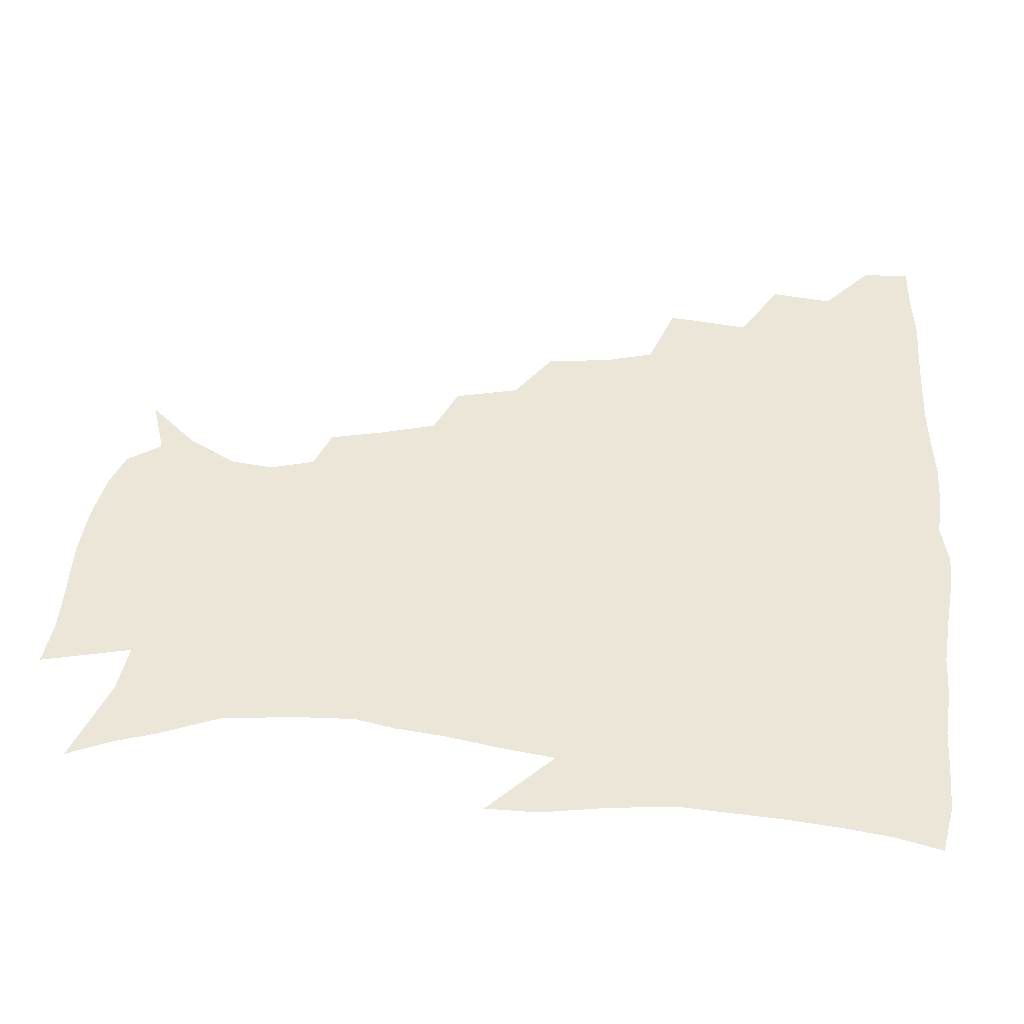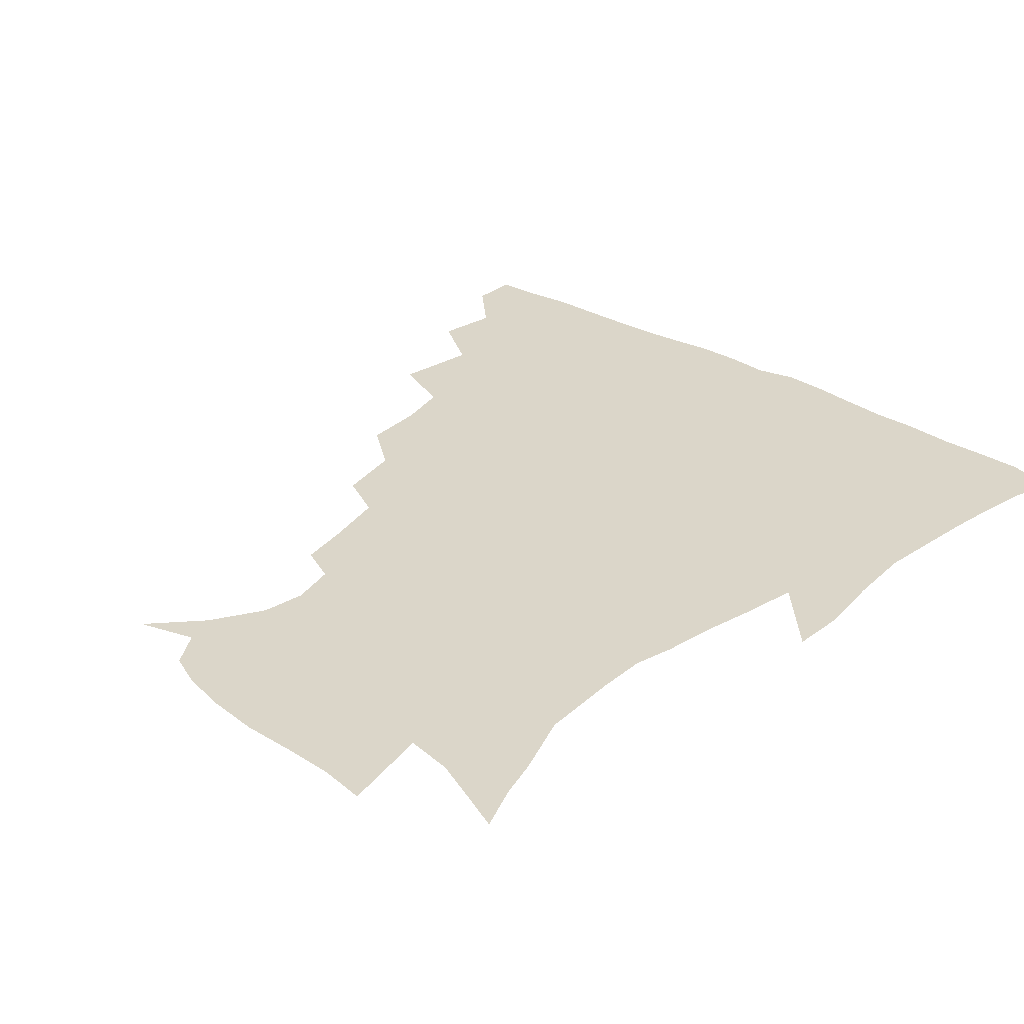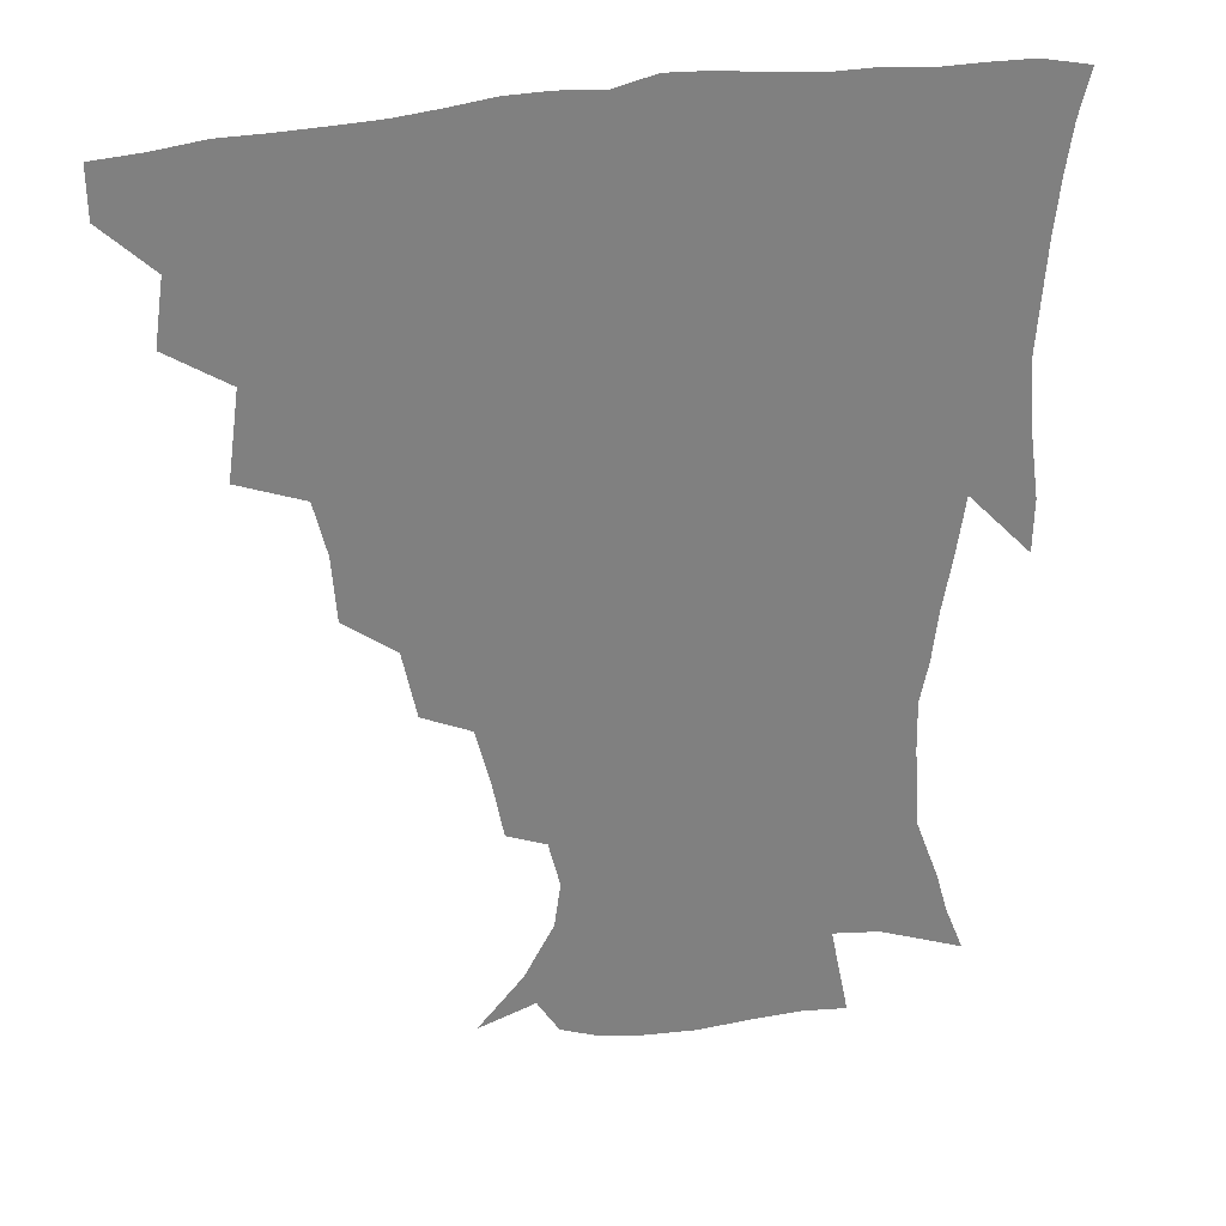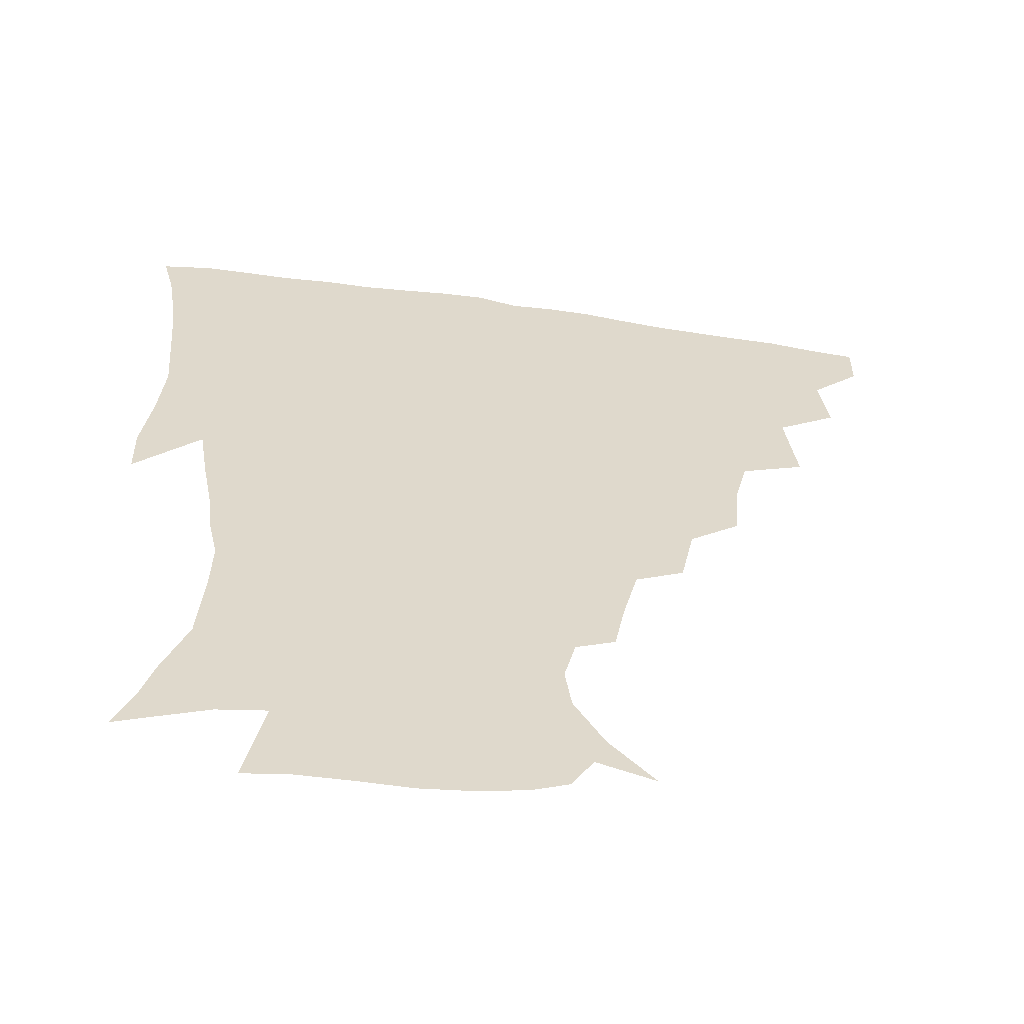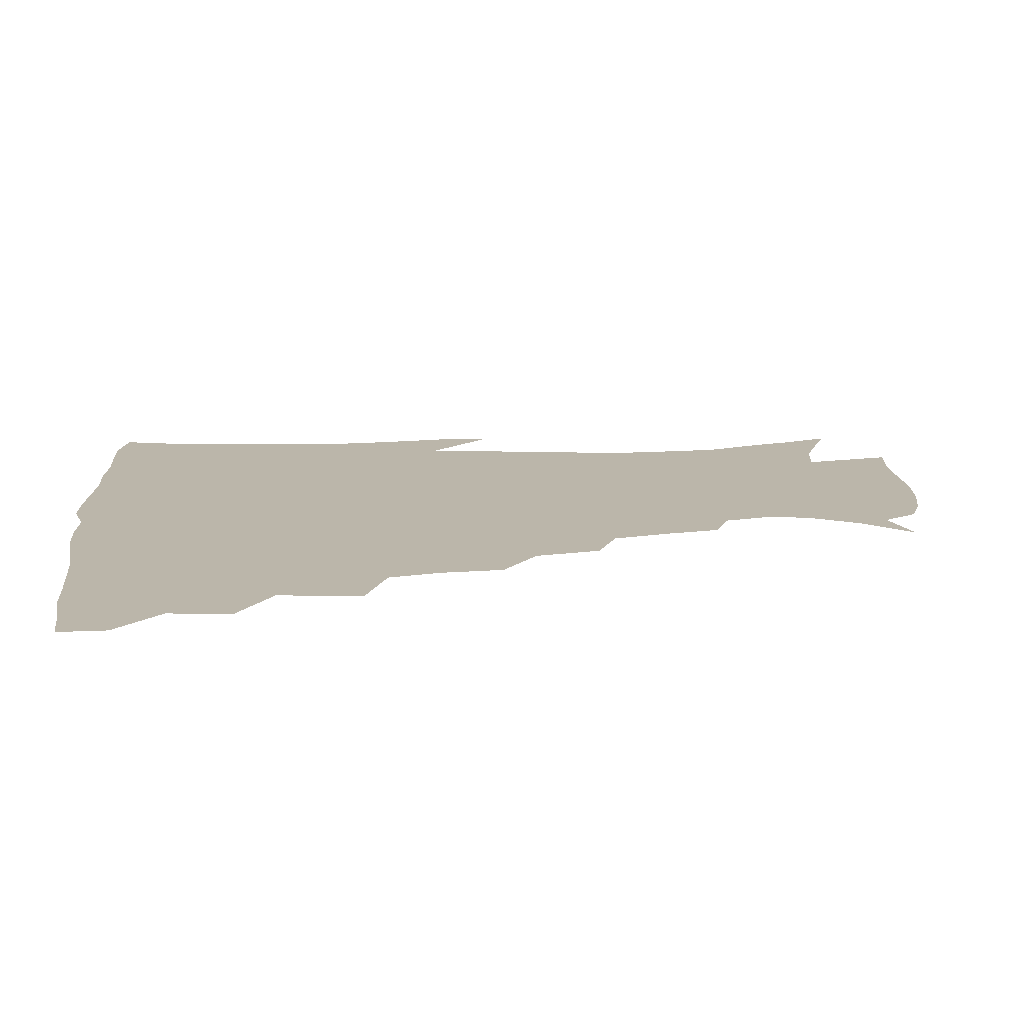
<metadata>
{"format":"obj","ext":"obj","renderer":"f3d","projection":"perspective","resolution":1024,"background":"white","views":[{"elev":48.7,"azim":93.6,"up":"+Z"},{"elev":29.9,"azim":41.4,"up":"+Z"},{"elev":29.8,"azim":-17.0,"up":"+Y"},{"elev":-58.2,"azim":171.3,"up":"+Y"},{"elev":13.9,"azim":-95.4,"up":"+Z"}]}
</metadata>
<code>
v 436.4 418.4 0
v 436.2 434.4 0
v 449.8 382.2 0
v 452.7 402.7 0
v 453.2 419.4 0
v 452 435.2 0
v 465.9 341.7 0
v 469.6 369.2 0
v 470.4 388.8 0
v 468.9 404.4 0
v 468.2 420.1 0
v 467.4 436.9 0
v 492.8 295.2 0
v 491.2 316.1 0
v 487 333.3 0
v 486.3 355.2 0
v 486.8 374.8 0
v 486.2 391 0
v 484.6 405.8 0
v 483.4 421.1 0
v 482.8 436.8 0
v 514 260.9 0
v 509.4 282.7 0
v 505.7 301.4 0
v 507.1 329.9 0
v 502.5 342.1 0
v 503.1 361.9 0
v 501.8 377.1 0
v 500.7 391.9 0
v 499.8 406.5 0
v 499 421.1 0
v 497.9 437 0
v 538.3 215.8 0
v 534.8 233.4 0
v 529.9 253.2 0
v 525.4 274.7 0
v 522.1 292.9 0
v 520.9 314.6 0
v 520.2 334.2 0
v 517.5 346.9 0
v 518.3 365.2 0
v 516.6 378.7 0
v 515.5 392.9 0
v 514.4 407.3 0
v 513.5 422 0
v 512.7 437.4 0
v 528.2 147.5 0
v 543 163.7 0
v 552.8 180.6 0
v 554.9 195.1 0
v 551.2 210.2 0
v 547.5 230 0
v 543.8 246 0
v 540.2 265 0
v 537.2 281.9 0
v 535.8 302.8 0
v 534.2 318.7 0
v 533.2 335.6 0
v 532.5 351 0
v 532.2 366 0
v 531.3 379.8 0
v 529.7 393.7 0
v 529.1 407.8 0
v 528.1 422.6 0
v 527.3 438.7 0
v 546.9 153 0
v 559.2 172.4 0
v 563.3 189.5 0
v 562.2 202.2 0
v 559.7 220.7 0
v 557.3 239.8 0
v 554.3 254.6 0
v 551.5 270.1 0
v 549.8 288.9 0
v 548.6 306.7 0
v 547.9 322.9 0
v 547.2 338.1 0
v 546.6 352.8 0
v 547.1 368.1 0
v 546 380.6 0
v 544.8 394.1 0
v 543.9 408.2 0
v 542.5 424 0
v 541.5 440.3 0
v 554.1 141.2 0
v 563.3 157.7 0
v 571.2 178.1 0
v 572.4 194.9 0
v 571.8 210.9 0
v 569.3 228.1 0
v 567.7 244.5 0
v 565.4 259.7 0
v 563.8 277.2 0
v 562.8 294.5 0
v 561.6 308.7 0
v 561 324.9 0
v 560.9 339.8 0
v 560.3 353.2 0
v 560.4 368.1 0
v 559.7 381 0
v 559.1 394.4 0
v 559 407.9 0
v 557.8 422.5 0
v 555.8 440.3 0
v 565.7 136.4 0
v 578.1 162.9 0
v 582.1 182 0
v 582 195.8 0
v 581.2 217.6 0
v 579.8 229.7 0
v 578.6 246.8 0
v 576.9 262.7 0
v 575.8 279.6 0
v 575.1 296.6 0
v 575.1 312.4 0
v 574 324.4 0
v 574.2 340.4 0
v 574.1 354.1 0
v 574.1 368.1 0
v 573.8 381.2 0
v 573.5 394.6 0
v 573.1 408.1 0
v 571.9 422.8 0
v 570.3 439 0
v 581.1 132.9 0
v 590.5 164.1 0
v 592.5 183.9 0
v 592.9 199.1 0
v 591.3 217.2 0
v 590.7 230.3 0
v 589.3 249.8 0
v 588.6 266 0
v 588.2 281.7 0
v 587.6 296.8 0
v 587.7 313.9 0
v 587.8 327.7 0
v 588 342.4 0
v 588 355.3 0
v 588.2 368.6 0
v 588.3 381.7 0
v 588.1 394.8 0
v 587.4 408.3 0
v 585.9 423.8 0
v 583.8 442.1 0
v 598.3 130.9 0
v 602.7 164.3 0
v 603.2 185.1 0
v 603.1 204.5 0
v 602.4 218.2 0
v 601.9 234 0
v 600.7 250.9 0
v 600.1 266.5 0
v 600.2 282.5 0
v 600.2 298.2 0
v 600.4 313.9 0
v 600.8 327.2 0
v 601 341.7 0
v 601.4 354.7 0
v 601.9 368.8 0
v 602.3 382.1 0
v 602.2 395.1 0
v 601.4 409.2 0
v 600.3 423.9 0
v 597.9 441.3 0
v 616.3 131 0
v 615.2 164.2 0
v 614.3 185.2 0
v 613.7 201.2 0
v 612.9 218.4 0
v 612.3 236.3 0
v 611.9 252.8 0
v 612.2 265.9 0
v 612 282.9 0
v 612.5 297.8 0
v 612.8 313.5 0
v 613.7 328.4 0
v 614.1 341.7 0
v 614.8 355.5 0
v 615.4 368.9 0
v 616.2 382.3 0
v 616.3 395.3 0
v 616.3 408.7 0
v 614.8 423.8 0
v 612.9 439.4 0
v 633.3 130.5 0
v 628.6 161.3 0
v 625.8 182.5 0
v 624.5 199.7 0
v 623.3 218.2 0
v 622.8 235.5 0
v 622.9 250.1 0
v 623.7 265.7 0
v 624.1 280.4 0
v 624.8 295.8 0
v 625.5 310.7 0
v 626 327.4 0
v 626.9 341.7 0
v 627.8 354.8 0
v 628.6 369 0
v 629.6 382.3 0
v 630.2 395.2 0
v 630.6 408.6 0
v 630.4 422.5 0
v 628.7 437.7 0
v 648.4 128.2 0
v 642.3 158.6 0
v 637.7 179.8 0
v 635.1 198.6 0
v 633.6 216.3 0
v 633.1 233.1 0
v 633.9 246.5 0
v 634.4 263.9 0
v 635.8 277.8 0
v 636.9 293.1 0
v 638 308 0
v 638.4 325.2 0
v 639.2 341.1 0
v 640.7 353.6 0
v 641.8 367.1 0
v 642.9 381.9 0
v 644.5 395.6 0
v 645.3 408.1 0
v 645.3 421.7 0
v 643.4 437.6 0
v 658.1 155.9 0
v 651.1 175.2 0
v 647.3 192.7 0
v 644.1 212.2 0
v 643.8 227.6 0
v 644.6 241.4 0
v 645.4 257.7 0
v 646.9 273.4 0
v 648.2 290.2 0
v 649.8 306.9 0
v 651.2 321.8 0
v 651.9 337.7 0
v 653 352.8 0
v 654.4 366.6 0
v 655.9 381.1 0
v 657.5 394.5 0
v 658.7 407.7 0
v 659.6 421.3 0
v 659.9 436 0
v 673.4 149.6 0
v 664.4 170.1 0
v 659.1 188.1 0
v 655.6 204.8 0
v 654.6 220.5 0
v 654.6 235.5 0
v 656 249.8 0
v 657.4 267.1 0
v 659.4 284 0
v 661.8 300.4 0
v 663.9 316.8 0
v 664.4 333.4 0
v 665.1 350.2 0
v 666.4 366 0
v 668.5 379.4 0
v 670.4 393.6 0
v 672.3 406.6 0
v 673.8 420.3 0
v 674.8 435.9 0
v 686.7 144 0
v 680.5 159.5 0
v 676.6 173 0
v 668.7 194.4 0
v 667.9 206.4 0
v 666.8 221.6 0
v 666.5 238.4 0
v 669.4 251.7 0
v 671.6 269.1 0
v 675 286.6 0
v 678.1 306.2 0
v 677.6 325.5 0
v 678.6 342 0
v 679.6 358.9 0
v 681.1 375.3 0
v 682.9 391.2 0
v 685.7 405 0
v 687.6 418.7 0
v 689.9 435.5 0
v 699.4 284 0
v 699.7 301.7 0
v 696.5 324.7 0
v 694.7 346.5 0
v 696.1 364.3 0
v 697.6 382.9 0
v 699.7 401.2 0
v 702.2 416.9 0
v 706.1 432 0
f 4 5 1
f 1 5 2
f 5 6 2
f 8 9 3
f 3 9 4
f 9 10 4
f 4 10 5
f 10 11 5
f 5 11 6
f 11 12 6
f 15 16 7
f 7 16 8
f 16 17 8
f 8 17 9
f 17 18 9
f 9 18 10
f 18 19 10
f 10 19 11
f 19 20 11
f 11 20 12
f 20 21 12
f 23 24 13
f 13 24 14
f 24 25 14
f 14 25 15
f 25 26 15
f 15 26 16
f 26 27 16
f 16 27 17
f 27 28 17
f 17 28 18
f 28 29 18
f 18 29 19
f 29 30 19
f 19 30 20
f 30 31 20
f 20 31 21
f 31 32 21
f 35 36 22
f 22 36 23
f 36 37 23
f 23 37 24
f 37 38 24
f 24 38 25
f 38 39 25
f 25 39 26
f 39 40 26
f 26 40 27
f 40 41 27
f 27 41 28
f 41 42 28
f 28 42 29
f 42 43 29
f 29 43 30
f 43 44 30
f 30 44 31
f 44 45 31
f 31 45 32
f 45 46 32
f 51 52 33
f 33 52 34
f 52 53 34
f 34 53 35
f 53 54 35
f 35 54 36
f 54 55 36
f 36 55 37
f 55 56 37
f 37 56 38
f 56 57 38
f 38 57 39
f 57 58 39
f 39 58 40
f 58 59 40
f 40 59 41
f 59 60 41
f 41 60 42
f 60 61 42
f 42 61 43
f 61 62 43
f 43 62 44
f 62 63 44
f 44 63 45
f 63 64 45
f 45 64 46
f 64 65 46
f 47 66 48
f 66 67 48
f 48 67 49
f 67 68 49
f 49 68 50
f 68 69 50
f 50 69 51
f 69 70 51
f 51 70 52
f 70 71 52
f 52 71 53
f 71 72 53
f 53 72 54
f 72 73 54
f 54 73 55
f 73 74 55
f 55 74 56
f 74 75 56
f 56 75 57
f 75 76 57
f 57 76 58
f 76 77 58
f 58 77 59
f 77 78 59
f 59 78 60
f 78 79 60
f 60 79 61
f 79 80 61
f 61 80 62
f 80 81 62
f 62 81 63
f 81 82 63
f 63 82 64
f 82 83 64
f 64 83 65
f 83 84 65
f 85 86 66
f 66 86 67
f 86 87 67
f 67 87 68
f 87 88 68
f 68 88 69
f 88 89 69
f 69 89 70
f 89 90 70
f 70 90 71
f 90 91 71
f 71 91 72
f 91 92 72
f 72 92 73
f 92 93 73
f 73 93 74
f 93 94 74
f 74 94 75
f 94 95 75
f 75 95 76
f 95 96 76
f 76 96 77
f 96 97 77
f 77 97 78
f 97 98 78
f 78 98 79
f 98 99 79
f 79 99 80
f 99 100 80
f 80 100 81
f 100 101 81
f 81 101 82
f 101 102 82
f 82 102 83
f 102 103 83
f 83 103 84
f 103 104 84
f 85 105 86
f 105 106 86
f 86 106 87
f 106 107 87
f 87 107 88
f 107 108 88
f 88 108 89
f 108 109 89
f 89 109 90
f 109 110 90
f 90 110 91
f 110 111 91
f 91 111 92
f 111 112 92
f 92 112 93
f 112 113 93
f 93 113 94
f 113 114 94
f 94 114 95
f 114 115 95
f 95 115 96
f 115 116 96
f 96 116 97
f 116 117 97
f 97 117 98
f 117 118 98
f 98 118 99
f 118 119 99
f 99 119 100
f 119 120 100
f 100 120 101
f 120 121 101
f 101 121 102
f 121 122 102
f 102 122 103
f 122 123 103
f 103 123 104
f 123 124 104
f 105 125 106
f 125 126 106
f 106 126 107
f 126 127 107
f 107 127 108
f 127 128 108
f 108 128 109
f 128 129 109
f 109 129 110
f 129 130 110
f 110 130 111
f 130 131 111
f 111 131 112
f 131 132 112
f 112 132 113
f 132 133 113
f 113 133 114
f 133 134 114
f 114 134 115
f 134 135 115
f 115 135 116
f 135 136 116
f 116 136 117
f 136 137 117
f 117 137 118
f 137 138 118
f 118 138 119
f 138 139 119
f 119 139 120
f 139 140 120
f 120 140 121
f 140 141 121
f 121 141 122
f 141 142 122
f 122 142 123
f 142 143 123
f 123 143 124
f 143 144 124
f 125 145 126
f 145 146 126
f 126 146 127
f 146 147 127
f 127 147 128
f 147 148 128
f 128 148 129
f 148 149 129
f 129 149 130
f 149 150 130
f 130 150 131
f 150 151 131
f 131 151 132
f 151 152 132
f 132 152 133
f 152 153 133
f 133 153 134
f 153 154 134
f 134 154 135
f 154 155 135
f 135 155 136
f 155 156 136
f 136 156 137
f 156 157 137
f 137 157 138
f 157 158 138
f 138 158 139
f 158 159 139
f 139 159 140
f 159 160 140
f 140 160 141
f 160 161 141
f 141 161 142
f 161 162 142
f 142 162 143
f 162 163 143
f 143 163 144
f 163 164 144
f 145 165 146
f 165 166 146
f 146 166 147
f 166 167 147
f 147 167 148
f 167 168 148
f 148 168 149
f 168 169 149
f 149 169 150
f 169 170 150
f 150 170 151
f 170 171 151
f 151 171 152
f 171 172 152
f 152 172 153
f 172 173 153
f 153 173 154
f 173 174 154
f 154 174 155
f 174 175 155
f 155 175 156
f 175 176 156
f 156 176 157
f 176 177 157
f 157 177 158
f 177 178 158
f 158 178 159
f 178 179 159
f 159 179 160
f 179 180 160
f 160 180 161
f 180 181 161
f 161 181 162
f 181 182 162
f 162 182 163
f 182 183 163
f 163 183 164
f 183 184 164
f 165 185 166
f 185 186 166
f 166 186 167
f 186 187 167
f 167 187 168
f 187 188 168
f 168 188 169
f 188 189 169
f 169 189 170
f 189 190 170
f 170 190 171
f 190 191 171
f 171 191 172
f 191 192 172
f 172 192 173
f 192 193 173
f 173 193 174
f 193 194 174
f 174 194 175
f 194 195 175
f 175 195 176
f 195 196 176
f 176 196 177
f 196 197 177
f 177 197 178
f 197 198 178
f 178 198 179
f 198 199 179
f 179 199 180
f 199 200 180
f 180 200 181
f 200 201 181
f 181 201 182
f 201 202 182
f 182 202 183
f 202 203 183
f 183 203 184
f 203 204 184
f 185 205 186
f 205 206 186
f 186 206 187
f 206 207 187
f 187 207 188
f 207 208 188
f 188 208 189
f 208 209 189
f 189 209 190
f 209 210 190
f 190 210 191
f 210 211 191
f 191 211 192
f 211 212 192
f 192 212 193
f 212 213 193
f 193 213 194
f 213 214 194
f 194 214 195
f 214 215 195
f 195 215 196
f 215 216 196
f 196 216 197
f 216 217 197
f 197 217 198
f 217 218 198
f 198 218 199
f 218 219 199
f 199 219 200
f 219 220 200
f 200 220 201
f 220 221 201
f 201 221 202
f 221 222 202
f 202 222 203
f 222 223 203
f 203 223 204
f 223 224 204
f 206 225 207
f 225 226 207
f 207 226 208
f 226 227 208
f 208 227 209
f 227 228 209
f 209 228 210
f 228 229 210
f 210 229 211
f 229 230 211
f 211 230 212
f 230 231 212
f 212 231 213
f 231 232 213
f 213 232 214
f 232 233 214
f 214 233 215
f 233 234 215
f 215 234 216
f 234 235 216
f 216 235 217
f 235 236 217
f 217 236 218
f 236 237 218
f 218 237 219
f 237 238 219
f 219 238 220
f 238 239 220
f 220 239 221
f 239 240 221
f 221 240 222
f 240 241 222
f 222 241 223
f 241 242 223
f 223 242 224
f 242 243 224
f 225 244 226
f 244 245 226
f 226 245 227
f 245 246 227
f 227 246 228
f 246 247 228
f 228 247 229
f 247 248 229
f 229 248 230
f 248 249 230
f 230 249 231
f 249 250 231
f 231 250 232
f 250 251 232
f 232 251 233
f 251 252 233
f 233 252 234
f 252 253 234
f 234 253 235
f 253 254 235
f 235 254 236
f 254 255 236
f 236 255 237
f 255 256 237
f 237 256 238
f 256 257 238
f 238 257 239
f 257 258 239
f 239 258 240
f 258 259 240
f 240 259 241
f 259 260 241
f 241 260 242
f 260 261 242
f 242 261 243
f 261 262 243
f 244 263 245
f 263 264 245
f 245 264 246
f 264 265 246
f 246 265 247
f 265 266 247
f 247 266 248
f 266 267 248
f 248 267 249
f 267 268 249
f 249 268 250
f 268 269 250
f 250 269 251
f 269 270 251
f 251 270 252
f 270 271 252
f 252 271 253
f 271 272 253
f 253 272 254
f 272 273 254
f 254 273 255
f 273 274 255
f 255 274 256
f 274 275 256
f 256 275 257
f 275 276 257
f 257 276 258
f 276 277 258
f 258 277 259
f 277 278 259
f 259 278 260
f 278 279 260
f 260 279 261
f 279 280 261
f 261 280 262
f 280 281 262
f 273 282 274
f 282 283 274
f 274 283 275
f 283 284 275
f 275 284 276
f 284 285 276
f 276 285 277
f 285 286 277
f 277 286 278
f 286 287 278
f 278 287 279
f 287 288 279
f 279 288 280
f 288 289 280
f 280 289 281
f 289 290 281

</code>
